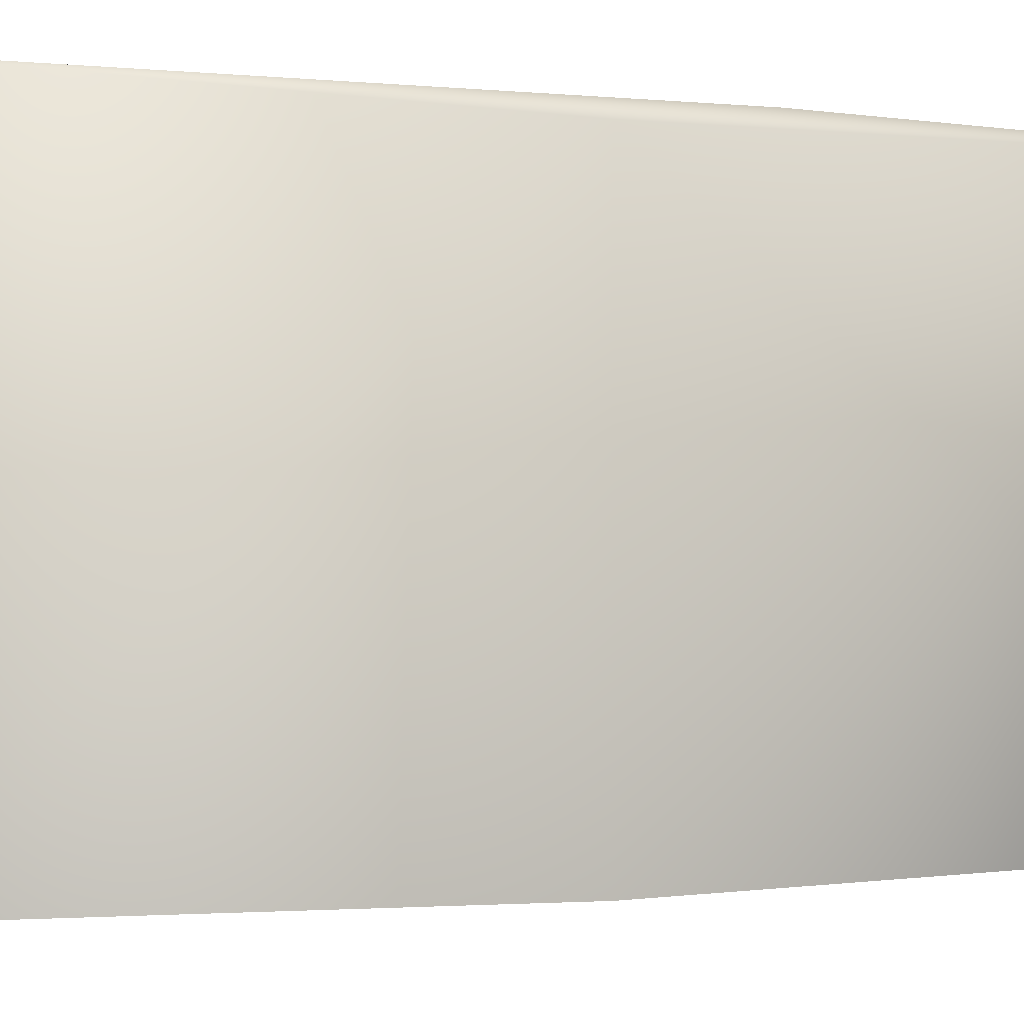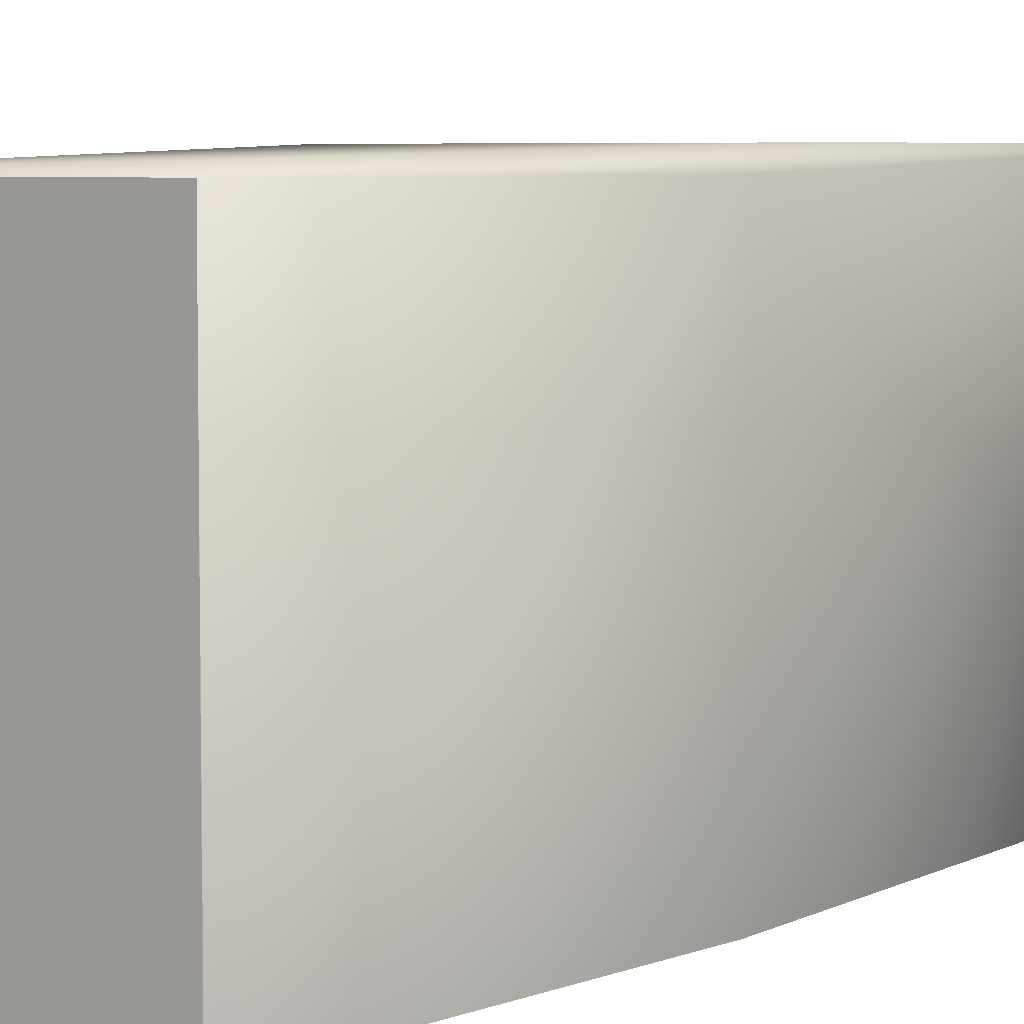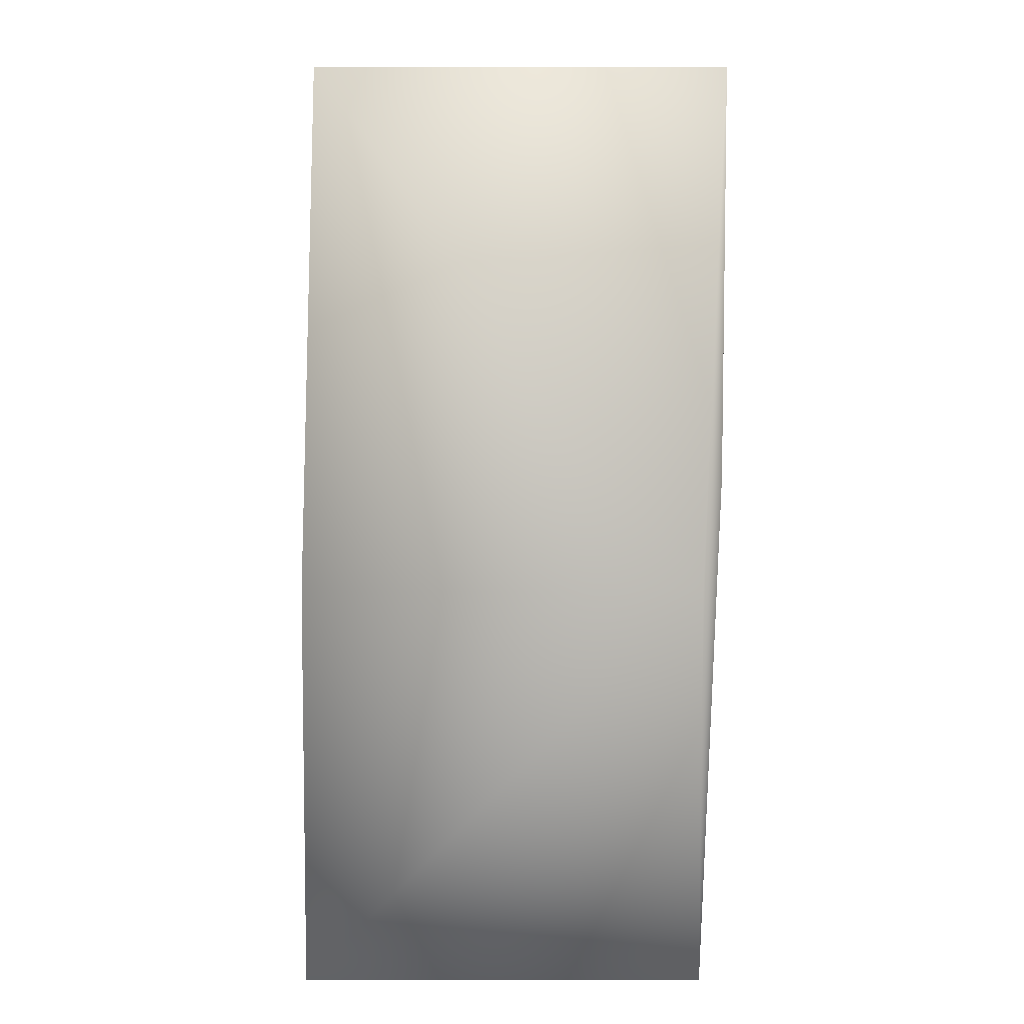
<metadata>
{"format":"obj","ext":"obj","renderer":"f3d","projection":"perspective","resolution":1024,"background":"white","views":[{"elev":-2.9,"azim":60.6,"up":"+Y"},{"elev":5.5,"azim":40.2,"up":"+Y"},{"elev":6.3,"azim":-89.9,"up":"+Z"}]}
</metadata>
<code>
v 0.05 0.05 0.2064
v 0.05 0.05 0.1064
v -0.05 0.05 0.2064
v -0.04725 0.04577 0.3348
v 0.05332 0.04577 0.3348
v 0.05332 0.04577 0.2348
v 0.05 -0.05 0.1064
v -0.05 0.05 0.1064
v -0.05 -0.05 0.1064
v 0.05332 -0.05463 0.2348
v 0.05332 -0.05463 0.2348
v 0.05332 -0.05463 0.2348
v -0.04725 -0.05463 0.2348
v -0.05 -0.05 0.2064
v -0.04725 0.04577 0.3348
v -0.04725 0.04577 0.3348
v -0.04725 -0.05463 0.3348
v 0.05304 0.04557 0.3348
v 0.05305 0.04557 0.3348
v 0.05307 0.04559 0.3348
v 0.05308 0.0456 0.3348
v 0.05309 0.0456 0.3348
v 0.0531 0.04561 0.3348
v 0.0531 0.04561 0.3348
v 0.05311 0.04562 0.3348
v 0.05312 0.04562 0.3348
v 0.05313 0.04563 0.3348
v 0.05313 0.04563 0.3348
v 0.05314 0.04564 0.3348
v 0.05314 0.04564 0.3348
v 0.05315 0.04564 0.3348
v 0.05315 0.04565 0.3348
v 0.05316 0.04565 0.3348
v 0.05316 0.04566 0.3348
v 0.05317 0.04566 0.3348
v 0.05318 0.04566 0.3348
v 0.05318 0.04567 0.3348
v 0.05319 0.04567 0.3348
v 0.05319 0.04568 0.3348
v 0.0532 0.04568 0.3348
v 0.05321 0.04569 0.3348
v 0.05321 0.04569 0.3348
v 0.05322 0.04569 0.3348
v 0.05322 0.0457 0.3348
v 0.05323 0.0457 0.3348
v 0.05323 0.0457 0.3348
v 0.05324 0.04571 0.3348
v 0.05324 0.04571 0.3348
v 0.05325 0.04571 0.3348
v 0.05325 0.04572 0.3348
v 0.05326 0.04572 0.3348
v 0.05326 0.04573 0.3348
v 0.05327 0.04573 0.3348
v 0.05327 0.04573 0.3348
v 0.05327 0.04573 0.3348
v 0.05328 0.04574 0.3348
v 0.05328 0.04574 0.3348
v 0.05328 0.04574 0.3348
v 0.05329 0.04575 0.3348
v 0.05329 0.04575 0.3348
v 0.0533 0.04575 0.3348
v 0.0533 0.04575 0.3348
v 0.0533 0.04575 0.3348
v 0.0533 0.04575 0.3348
v 0.0533 0.04576 0.3348
v 0.05331 0.04576 0.3348
v 0.05331 0.04576 0.3348
v 0.05331 0.04576 0.3348
v 0.05331 0.04576 0.3348
v 0.05331 0.04576 0.3348
v 0.05331 0.04576 0.3348
v 0.05331 0.04576 0.3348
v 0.05332 0.04576 0.3348
v 0.05332 0.04577 0.3348
v 0.05332 0.04577 0.3348
v -0.04696 0.04565 0.3348
v 0.05304 -0.05444 0.3348
v 0.05305 -0.05443 0.3348
v 0.05305 -0.05443 0.3348
v 0.05306 -0.05443 0.3348
v 0.05306 -0.05443 0.3348
v 0.05307 -0.05442 0.3348
v 0.05307 -0.05442 0.3348
v 0.05308 -0.05442 0.3348
v 0.05308 -0.05442 0.3348
v 0.05309 -0.05441 0.3348
v 0.05309 -0.05441 0.3348
v 0.0531 -0.05441 0.3348
v 0.0531 -0.05441 0.3348
v 0.05311 -0.05441 0.3348
v 0.05311 -0.05441 0.3348
v 0.05312 -0.05441 0.3348
v 0.05312 -0.05441 0.3348
v 0.05313 -0.05442 0.3348
v 0.05313 -0.05442 0.3348
v 0.05314 -0.05442 0.3348
v 0.05314 -0.05442 0.3348
v 0.05315 -0.05443 0.3348
v 0.05315 -0.05443 0.3348
v -0.04694 0.04559 0.3348
v -0.04693 -0.05441 0.3348
v -0.04694 0.04559 0.3348
v -0.04693 0.0456 0.3348
v -0.04693 0.0456 0.3348
v -0.04693 0.0456 0.3348
v -0.04693 0.04561 0.3348
v -0.04693 0.04561 0.3348
v -0.04693 0.04561 0.3348
v -0.04693 0.04562 0.3348
v -0.04693 0.04562 0.3348
v -0.04693 0.04562 0.3348
v -0.04694 0.04563 0.3348
v -0.04694 0.04563 0.3348
v -0.04694 0.04564 0.3348
v -0.04695 0.04564 0.3348
v -0.04695 0.04564 0.3348
v -0.04695 0.04565 0.3348
v 0.05305 0.04558 0.3348
v 0.05306 0.04558 0.3348
v 0.05306 0.04558 0.3348
v 0.05316 -0.05443 0.3348
v 0.05307 0.04559 0.3348
v 0.05308 0.04559 0.3348
v 0.05309 0.0456 0.3348
v 0.05311 0.04561 0.3348
v 0.05312 0.04562 0.3348
v 0.05332 0.04577 0.3348
v 0.05332 0.04577 0.3348
v 0.05332 0.04577 0.3348
v 0.05332 0.04577 0.3348
v 0.05332 0.04577 0.3348
v -0.04697 0.04566 0.3348
v 0.05319 -0.05446 0.3348
v 0.0532 -0.05447 0.3348
v 0.05321 -0.05448 0.3348
v 0.05321 -0.05448 0.3348
v 0.05322 -0.05449 0.3348
v 0.05322 -0.05449 0.3348
v 0.05323 -0.0545 0.3348
v 0.05323 -0.05451 0.3348
v 0.05324 -0.05451 0.3348
v 0.05324 -0.05452 0.3348
v 0.05325 -0.05453 0.3348
v 0.05325 -0.05453 0.3348
v 0.05326 -0.05454 0.3348
v 0.05326 -0.05454 0.3348
v 0.05327 -0.05455 0.3348
v 0.05327 -0.05456 0.3348
v 0.05327 -0.05456 0.3348
v 0.05328 -0.05457 0.3348
v 0.05328 -0.05457 0.3348
v 0.05328 -0.05458 0.3348
v 0.05329 -0.05458 0.3348
v 0.05329 -0.05459 0.3348
v 0.0533 -0.05459 0.3348
v 0.0533 -0.0546 0.3348
v 0.0533 -0.0546 0.3348
v 0.0533 -0.05461 0.3348
v 0.0533 -0.05461 0.3348
v 0.05331 -0.05461 0.3348
v 0.05331 -0.05461 0.3348
v 0.05331 -0.05462 0.3348
v 0.05331 -0.05462 0.3348
v 0.05331 -0.05462 0.3348
v 0.05331 -0.05462 0.3348
v 0.05331 -0.05462 0.3348
v 0.05332 -0.05462 0.3348
v 0.05332 -0.05463 0.3348
v 0.05332 -0.05463 0.3348
v 0.05332 -0.05463 0.3348
v 0.05332 -0.05463 0.3348
v 0.05332 -0.05463 0.3348
v 0.05332 -0.05463 0.3348
v -0.04697 0.04566 0.3348
v -0.04698 0.04566 0.3348
v -0.04699 0.04567 0.3348
v -0.047 0.04567 0.3348
v -0.047 0.04568 0.3348
v -0.04701 0.04568 0.3348
v -0.04702 0.04569 0.3348
v -0.04703 0.04569 0.3348
v -0.04704 0.04569 0.3348
v -0.04705 0.0457 0.3348
v -0.04706 0.0457 0.3348
v -0.04707 0.0457 0.3348
v -0.04708 0.04571 0.3348
v -0.04709 0.04571 0.3348
v -0.04709 0.04571 0.3348
v -0.04711 0.04572 0.3348
v -0.04711 0.04572 0.3348
v -0.04712 0.04573 0.3348
v -0.04713 0.04573 0.3348
v -0.04714 0.04573 0.3348
v -0.04715 0.04573 0.3348
v -0.04716 0.04574 0.3348
v -0.04717 0.04574 0.3348
v -0.04718 0.04574 0.3348
v -0.04718 0.04575 0.3348
v -0.04719 0.04575 0.3348
v -0.0472 0.04575 0.3348
v -0.0472 0.04575 0.3348
v -0.04721 0.04575 0.3348
v -0.04722 0.04575 0.3348
v -0.04722 0.04576 0.3348
v -0.04723 0.04576 0.3348
v -0.04723 0.04576 0.3348
v -0.04723 0.04576 0.3348
v -0.04724 0.04576 0.3348
v -0.04724 0.04576 0.3348
v -0.04724 0.04576 0.3348
v -0.04725 0.04576 0.3348
v -0.04725 0.04576 0.3348
v -0.04725 0.04577 0.3348
v -0.04725 0.04577 0.3348
v -0.04725 0.04577 0.3348
v -0.04725 0.04577 0.3348
v -0.04725 0.04577 0.3348
v 0.05316 -0.05444 0.3348
v 0.05317 -0.05444 0.3348
v 0.05318 -0.05445 0.3348
v 0.05318 -0.05445 0.3348
v 0.05319 -0.05446 0.3348
v 0.05332 -0.05463 0.3348
v -0.04693 -0.05441 0.3348
v -0.04693 -0.05441 0.3348
v -0.04693 -0.05441 0.3348
v -0.04693 -0.05441 0.3348
v -0.04694 -0.05442 0.3348
v -0.04694 -0.05442 0.3348
v -0.04694 -0.05442 0.3348
v -0.04695 -0.05442 0.3348
v -0.04695 -0.05443 0.3348
v -0.04695 -0.05443 0.3348
v -0.04696 -0.05443 0.3348
v -0.04697 -0.05444 0.3348
v -0.04697 -0.05444 0.3348
v -0.04698 -0.05445 0.3348
v 0.05332 -0.05463 0.3348
v -0.04699 -0.05445 0.3348
v -0.047 -0.05446 0.3348
v -0.047 -0.05446 0.3348
v -0.04701 -0.05447 0.3348
v -0.04702 -0.05448 0.3348
v -0.04703 -0.05448 0.3348
v -0.04704 -0.05449 0.3348
v -0.04705 -0.05449 0.3348
v -0.04706 -0.0545 0.3348
v -0.04707 -0.05451 0.3348
v -0.04708 -0.05451 0.3348
v -0.04709 -0.05452 0.3348
v -0.04709 -0.05453 0.3348
v -0.04711 -0.05453 0.3348
v -0.04711 -0.05454 0.3348
v -0.04712 -0.05454 0.3348
v -0.04713 -0.05455 0.3348
v -0.04714 -0.05456 0.3348
v -0.04715 -0.05456 0.3348
v -0.04716 -0.05457 0.3348
v -0.04717 -0.05457 0.3348
v -0.04718 -0.05458 0.3348
v -0.04718 -0.05458 0.3348
v -0.04719 -0.05459 0.3348
v -0.0472 -0.05459 0.3348
v -0.0472 -0.0546 0.3348
v -0.04721 -0.0546 0.3348
v -0.04722 -0.05461 0.3348
v -0.04722 -0.05461 0.3348
v -0.04723 -0.05461 0.3348
v -0.04723 -0.05461 0.3348
v -0.04723 -0.05462 0.3348
v -0.04724 -0.05462 0.3348
v -0.04724 -0.05462 0.3348
v -0.04724 -0.05462 0.3348
v -0.04725 -0.05462 0.3348
v -0.04725 -0.05462 0.3348
v -0.04725 -0.05463 0.3348
v -0.04725 -0.05463 0.3348
v -0.04725 -0.05463 0.3348
v -0.04725 -0.05463 0.3348
v -0.04697 0.04557 0.3348
v -0.04696 0.04557 0.3348
v -0.04696 0.04558 0.3348
v -0.04695 0.04558 0.3348
v -0.04695 0.04558 0.3348
v -0.04694 0.04559 0.3348
v -0.04697 -0.05444 0.3348
v -0.04696 -0.05443 0.3348
v -0.04696 -0.05443 0.3348
v -0.04695 -0.05443 0.3348
v -0.04695 -0.05443 0.3348
v -0.04694 -0.05442 0.3348
v -0.04694 -0.05442 0.3348
v -0.04693 -0.05442 0.3348
v -0.04693 -0.05441 0.3348
v -0.04693 -0.05441 0.3348
v -0.04725 -0.05463 0.3348
v -0.04694 -0.05442 0.3348
v -0.04693 -0.05441 0.3348
v -0.04725 -0.05463 0.3348
v -0.04725 -0.05463 0.3348
f 1 2 3
f 1 3 4
f 1 5 6
f 1 6 2
f 1 4 5
f 2 7 8
f 2 8 3
f 2 6 7
f 7 9 8
f 7 6 10
f 7 10 11
f 7 11 12
f 7 12 13
f 7 13 9
f 3 8 14
f 3 14 15
f 3 16 4
f 3 15 16
f 8 9 14
f 14 9 13
f 14 17 15
f 14 13 17
f 18 19 20
f 18 20 21
f 18 21 22
f 18 22 23
f 18 23 24
f 18 24 25
f 18 25 26
f 18 26 27
f 18 27 28
f 18 28 29
f 18 29 30
f 18 30 31
f 18 31 32
f 18 32 33
f 18 33 34
f 18 34 35
f 18 35 36
f 18 36 37
f 18 37 38
f 18 38 39
f 18 39 40
f 18 40 41
f 18 41 42
f 18 42 43
f 18 43 44
f 18 44 45
f 18 45 46
f 18 46 47
f 18 47 48
f 18 48 49
f 18 49 50
f 18 50 51
f 18 51 52
f 18 52 53
f 18 53 54
f 18 54 55
f 18 55 56
f 18 56 57
f 18 57 58
f 18 58 59
f 18 59 60
f 18 60 61
f 18 61 62
f 18 62 63
f 18 63 64
f 18 64 65
f 18 65 66
f 18 66 67
f 18 67 68
f 18 68 69
f 18 69 70
f 18 70 71
f 18 71 72
f 18 72 73
f 18 73 74
f 18 74 75
f 18 75 76
f 18 77 78
f 18 78 79
f 18 79 80
f 18 80 81
f 18 81 82
f 18 82 83
f 18 83 84
f 18 84 85
f 18 85 86
f 18 86 87
f 18 87 88
f 18 88 89
f 18 89 90
f 18 90 91
f 18 91 92
f 18 92 93
f 18 93 94
f 18 94 95
f 18 95 96
f 18 96 97
f 18 97 98
f 18 98 99
f 18 99 19
f 18 100 101
f 18 102 100
f 18 103 102
f 18 104 103
f 18 105 104
f 18 106 105
f 18 107 106
f 18 108 107
f 18 109 108
f 18 110 109
f 18 111 110
f 18 112 111
f 18 113 112
f 18 114 113
f 18 115 114
f 18 116 115
f 18 117 116
f 18 76 117
f 18 101 77
f 19 118 119
f 19 119 120
f 19 120 20
f 19 99 118
f 118 99 119
f 119 99 120
f 120 99 121
f 120 121 20
f 20 122 123
f 20 123 21
f 20 121 122
f 122 121 123
f 123 121 21
f 21 124 22
f 21 121 124
f 124 121 22
f 22 121 23
f 23 121 24
f 24 125 25
f 24 121 125
f 125 121 25
f 25 126 26
f 25 121 126
f 126 121 26
f 26 121 27
f 27 121 28
f 28 121 29
f 29 121 30
f 30 121 31
f 31 121 32
f 32 121 33
f 33 121 34
f 34 121 35
f 35 121 36
f 36 121 37
f 37 121 38
f 38 121 39
f 39 121 40
f 40 121 41
f 41 121 42
f 42 121 43
f 43 121 44
f 44 121 45
f 45 121 46
f 46 121 47
f 47 121 48
f 48 121 49
f 49 121 50
f 50 121 51
f 51 121 52
f 52 121 53
f 53 127 54
f 53 121 127
f 54 127 55
f 55 127 56
f 56 127 57
f 57 127 58
f 58 127 59
f 59 127 60
f 60 127 61
f 61 63 62
f 61 127 63
f 63 127 64
f 64 127 65
f 65 127 66
f 66 127 67
f 67 127 68
f 68 127 69
f 69 127 70
f 70 127 71
f 71 127 72
f 72 127 128
f 72 128 73
f 73 128 74
f 74 129 75
f 74 128 129
f 129 128 75
f 75 130 76
f 75 128 130
f 130 131 76
f 130 128 131
f 131 5 132
f 131 127 5
f 131 128 127
f 131 132 76
f 5 127 133
f 5 133 134
f 5 134 135
f 5 135 136
f 5 136 137
f 5 137 138
f 5 138 139
f 5 139 140
f 5 140 141
f 5 141 142
f 5 142 143
f 5 143 144
f 5 144 145
f 5 145 146
f 5 146 147
f 5 147 148
f 5 148 149
f 5 149 150
f 5 150 151
f 5 151 152
f 5 152 153
f 5 153 154
f 5 154 155
f 5 155 156
f 5 156 157
f 5 157 158
f 5 158 159
f 5 159 160
f 5 160 161
f 5 161 162
f 5 162 163
f 5 163 164
f 5 164 165
f 5 165 166
f 5 166 167
f 5 167 168
f 5 168 169
f 5 169 170
f 5 170 171
f 5 171 172
f 5 172 173
f 5 173 6
f 5 174 132
f 5 175 174
f 5 176 175
f 5 177 176
f 5 178 177
f 5 179 178
f 5 180 179
f 5 181 180
f 5 182 181
f 5 183 182
f 5 184 183
f 5 185 184
f 5 186 185
f 5 187 186
f 5 188 187
f 5 189 188
f 5 190 189
f 5 191 190
f 5 192 191
f 5 193 192
f 5 194 193
f 5 195 194
f 5 196 195
f 5 197 196
f 5 198 197
f 5 199 198
f 5 200 199
f 5 201 200
f 5 202 201
f 5 203 202
f 5 204 203
f 5 205 204
f 5 206 205
f 5 207 206
f 5 208 207
f 5 209 208
f 5 210 209
f 5 211 210
f 5 212 211
f 5 213 212
f 5 214 213
f 5 215 214
f 5 216 215
f 5 217 216
f 5 4 217
f 127 121 218
f 127 218 219
f 127 219 220
f 127 220 221
f 127 221 222
f 127 222 133
f 6 173 10
f 77 218 78
f 77 219 218
f 77 220 219
f 77 221 220
f 77 222 221
f 77 133 222
f 77 134 133
f 77 135 134
f 77 136 135
f 77 137 136
f 77 138 137
f 77 139 138
f 77 140 139
f 77 141 140
f 77 142 141
f 77 143 142
f 77 144 143
f 77 145 144
f 77 146 145
f 77 147 146
f 77 148 147
f 77 149 148
f 77 150 149
f 77 151 150
f 77 152 151
f 77 153 152
f 77 154 153
f 77 155 154
f 77 156 155
f 77 157 156
f 77 158 157
f 77 223 158
f 77 101 224
f 77 224 225
f 77 225 226
f 77 226 227
f 77 227 228
f 77 228 229
f 77 229 230
f 77 230 231
f 77 231 232
f 77 232 233
f 77 233 234
f 77 234 235
f 77 235 236
f 77 236 237
f 77 237 223
f 78 121 79
f 78 218 121
f 79 99 80
f 79 121 99
f 80 98 81
f 80 99 98
f 81 97 82
f 81 98 97
f 82 96 83
f 82 97 96
f 83 95 84
f 83 96 95
f 84 93 85
f 84 94 93
f 84 95 94
f 85 92 86
f 85 93 92
f 86 91 87
f 86 92 91
f 87 90 88
f 87 91 90
f 88 90 89
f 158 223 159
f 159 223 160
f 160 223 161
f 161 223 162
f 162 223 163
f 163 223 164
f 164 223 165
f 165 223 166
f 166 223 167
f 167 223 168
f 168 223 169
f 169 223 170
f 170 223 171
f 171 223 172
f 172 223 173
f 173 238 10
f 173 223 238
f 238 223 11
f 238 11 10
f 223 12 11
f 223 237 239
f 223 239 240
f 223 240 241
f 223 241 242
f 223 242 243
f 223 243 244
f 223 244 245
f 223 245 246
f 223 246 247
f 223 247 248
f 223 248 249
f 223 249 250
f 223 250 251
f 223 251 252
f 223 252 253
f 223 253 254
f 223 254 255
f 223 255 256
f 223 256 257
f 223 257 258
f 223 258 259
f 223 259 260
f 223 260 261
f 223 261 262
f 223 262 263
f 223 263 264
f 223 264 265
f 223 265 266
f 223 266 267
f 223 267 268
f 223 268 269
f 223 269 270
f 223 270 271
f 223 271 272
f 223 272 273
f 223 273 274
f 223 274 275
f 223 275 276
f 223 276 277
f 223 277 278
f 223 278 279
f 223 279 17
f 223 17 12
f 12 17 13
f 280 281 132
f 280 132 174
f 280 174 175
f 280 175 176
f 280 176 177
f 280 177 178
f 280 178 179
f 280 179 180
f 280 180 181
f 280 181 182
f 280 182 183
f 280 183 184
f 280 184 185
f 280 185 186
f 280 186 187
f 280 187 188
f 280 188 189
f 280 189 190
f 280 190 191
f 280 191 192
f 280 192 193
f 280 193 194
f 280 194 195
f 280 195 196
f 280 196 197
f 280 197 198
f 280 198 199
f 280 199 200
f 280 200 201
f 280 201 202
f 280 202 203
f 280 203 204
f 280 204 205
f 280 205 206
f 280 206 15
f 280 15 17
f 280 101 281
f 280 17 101
f 281 282 76
f 281 76 132
f 281 101 282
f 282 283 117
f 282 117 76
f 282 101 283
f 283 284 116
f 283 116 117
f 283 101 284
f 284 285 115
f 284 115 116
f 284 101 285
f 285 100 114
f 285 114 115
f 285 101 100
f 100 102 113
f 100 113 114
f 102 103 112
f 102 112 113
f 103 104 111
f 103 111 112
f 104 105 110
f 104 110 111
f 105 106 109
f 105 109 110
f 106 107 108
f 106 108 109
f 206 207 15
f 207 208 15
f 208 209 15
f 209 210 15
f 210 211 15
f 211 212 15
f 212 213 15
f 213 214 15
f 214 215 15
f 215 216 15
f 216 217 15
f 217 4 15
f 4 16 15
f 286 287 288
f 286 288 289
f 286 289 290
f 286 290 291
f 286 291 292
f 286 292 293
f 286 293 294
f 286 294 295
f 286 295 17
f 286 235 287
f 286 236 235
f 286 237 236
f 286 239 237
f 286 240 239
f 286 241 240
f 286 242 241
f 286 243 242
f 286 244 243
f 286 245 244
f 286 246 245
f 286 247 246
f 286 248 247
f 286 249 248
f 286 250 249
f 286 251 250
f 286 252 251
f 286 253 252
f 286 254 253
f 286 255 254
f 286 256 255
f 286 257 256
f 286 258 257
f 286 259 258
f 286 260 259
f 286 296 260
f 286 17 296
f 287 234 288
f 287 235 234
f 288 233 289
f 288 234 233
f 289 232 290
f 289 233 232
f 290 297 291
f 290 231 297
f 290 232 231
f 297 230 291
f 297 231 230
f 291 229 292
f 291 230 229
f 292 228 293
f 292 229 228
f 293 227 294
f 293 228 227
f 294 226 295
f 294 227 226
f 295 298 17
f 295 225 298
f 295 226 225
f 298 101 17
f 298 224 101
f 298 225 224
f 260 262 261
f 260 296 262
f 262 296 263
f 263 296 264
f 264 296 265
f 265 296 266
f 266 296 267
f 267 296 268
f 268 296 269
f 269 271 270
f 269 296 271
f 271 296 272
f 272 296 273
f 273 275 274
f 273 296 275
f 275 299 276
f 275 296 299
f 299 296 276
f 276 296 277
f 277 300 278
f 277 296 300
f 278 300 279
f 279 300 17
f 300 296 17

</code>
